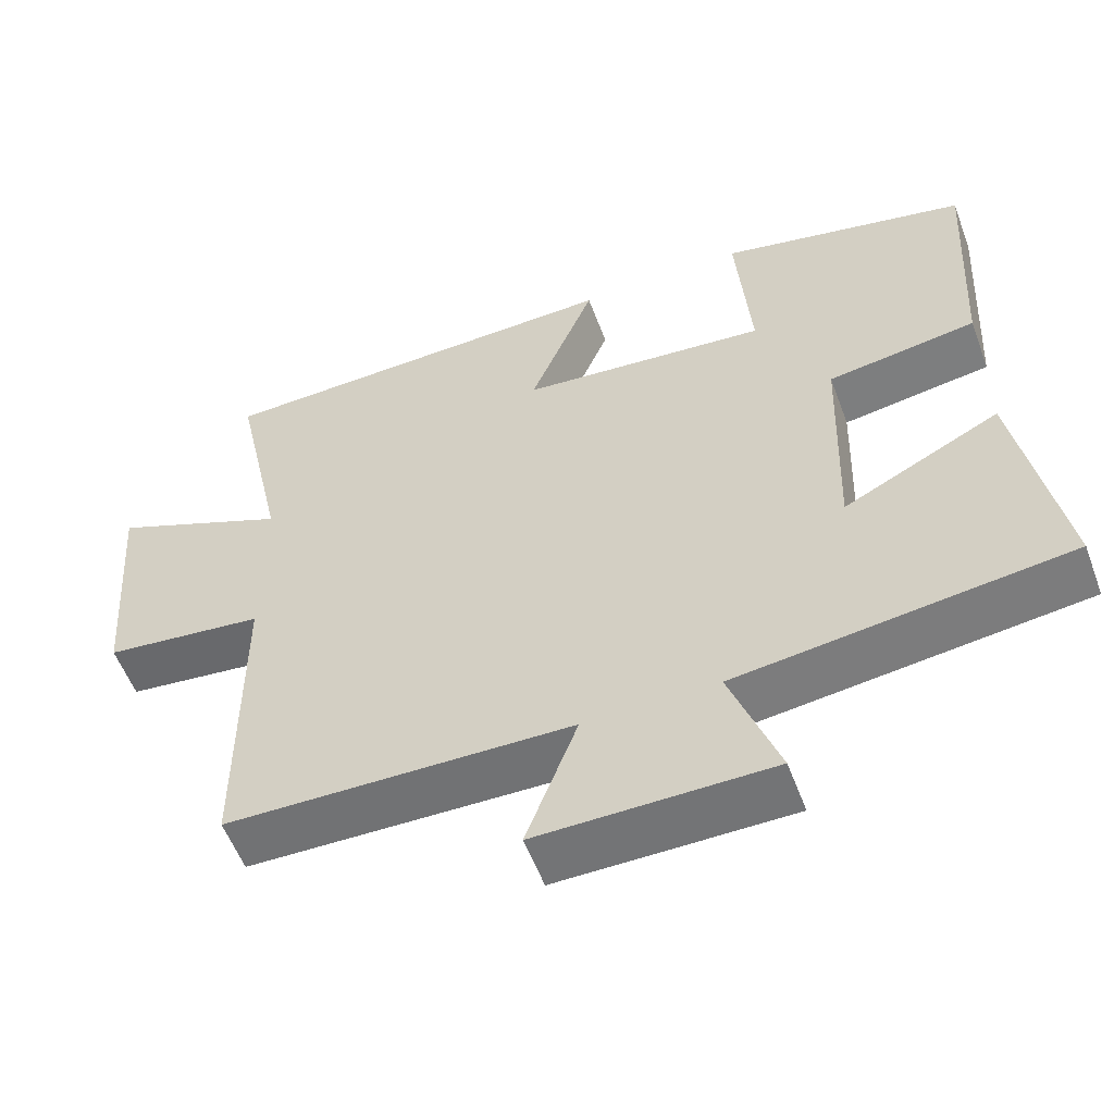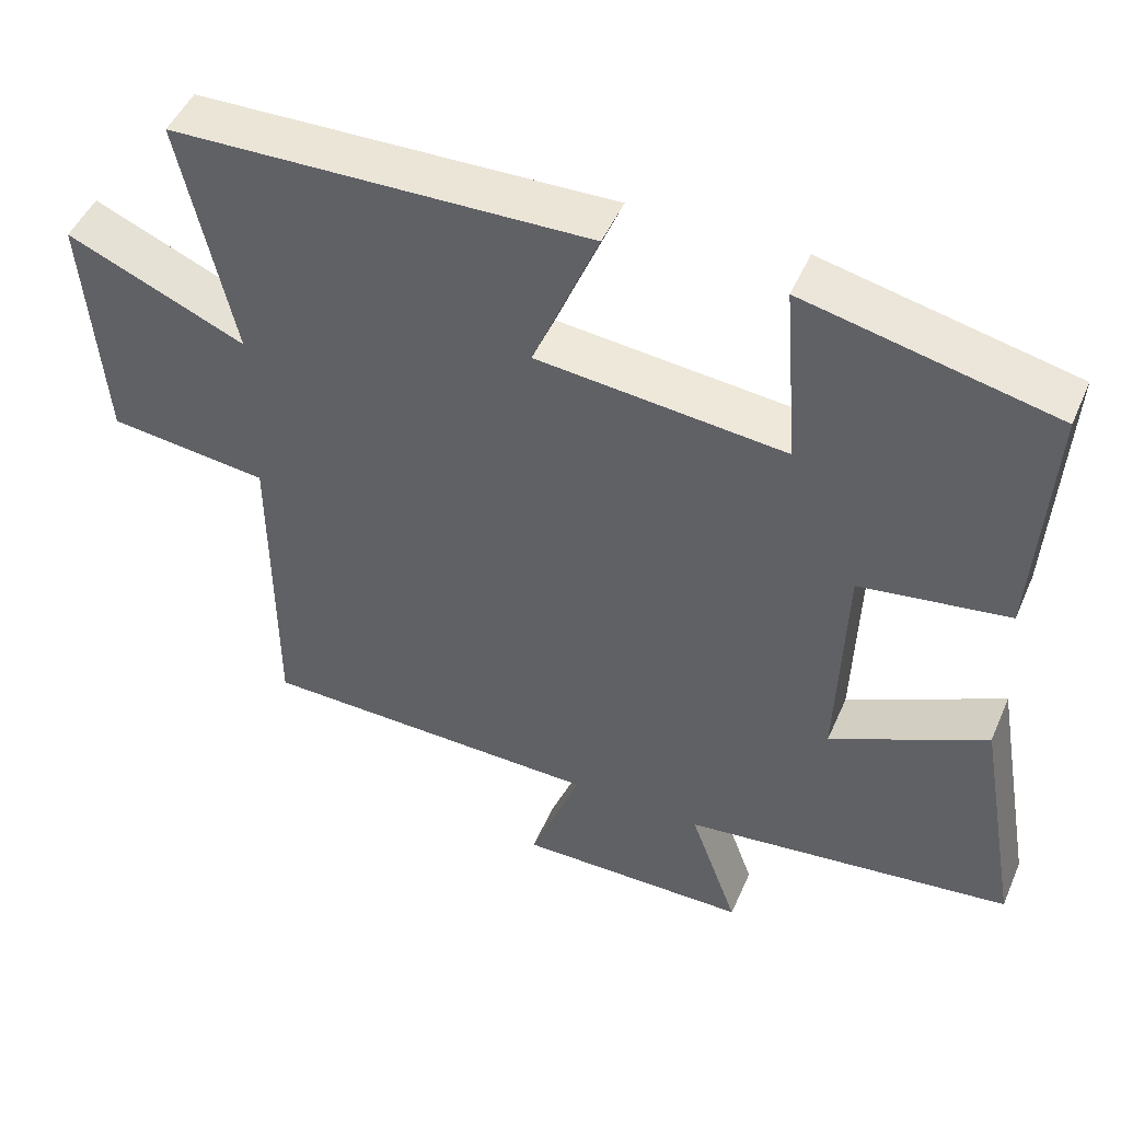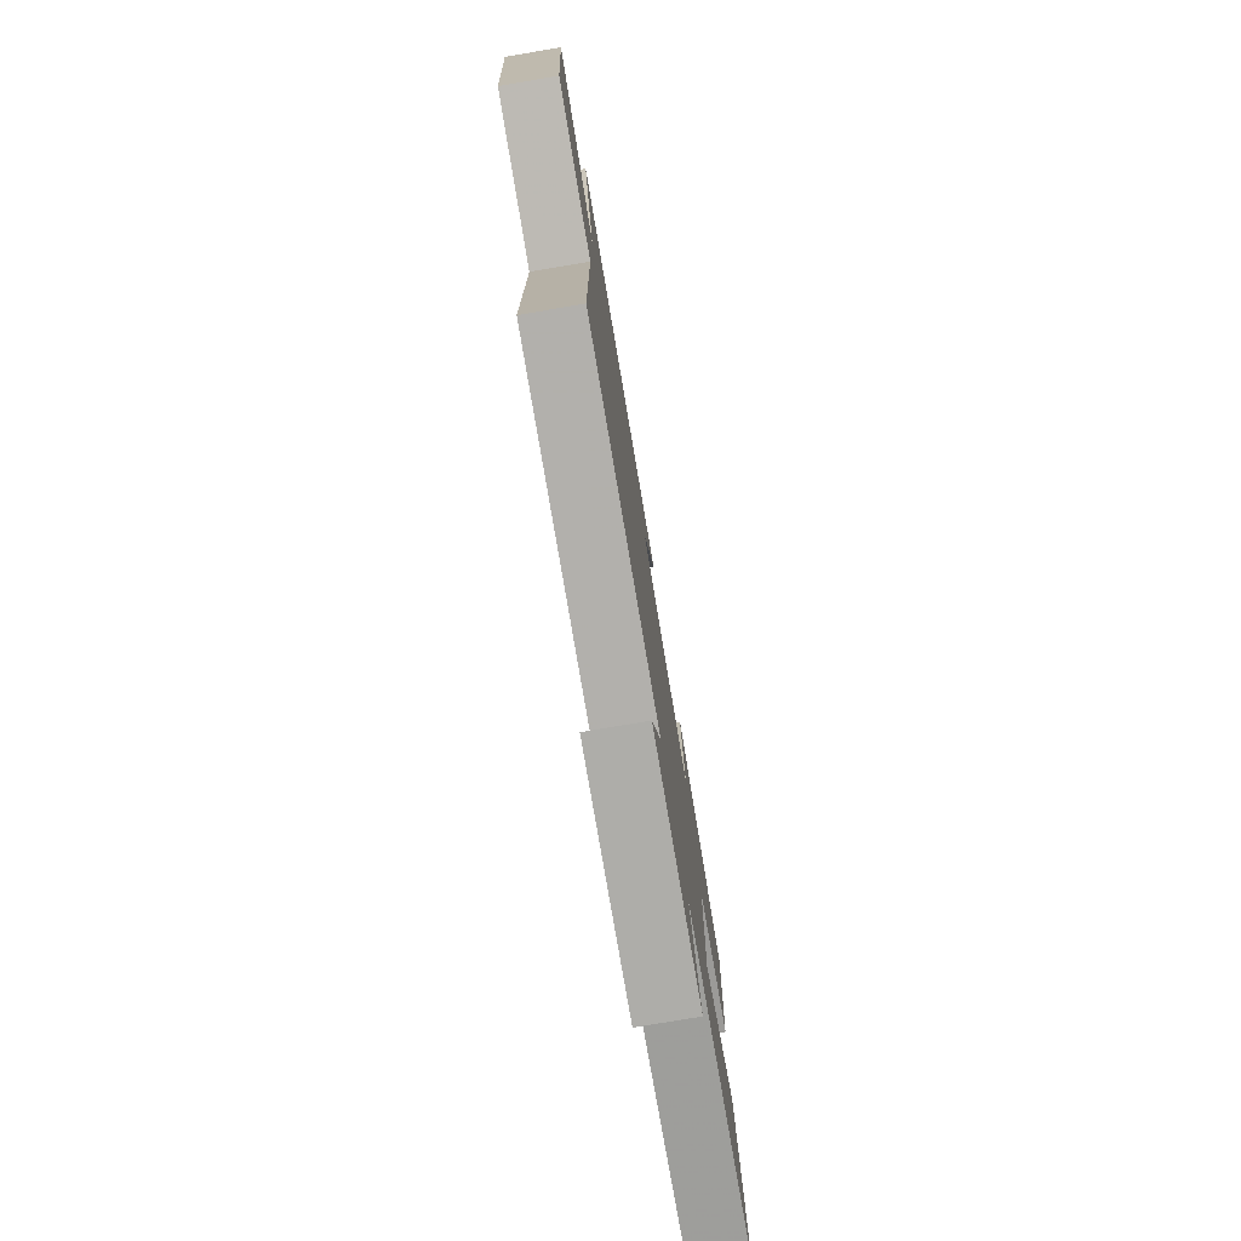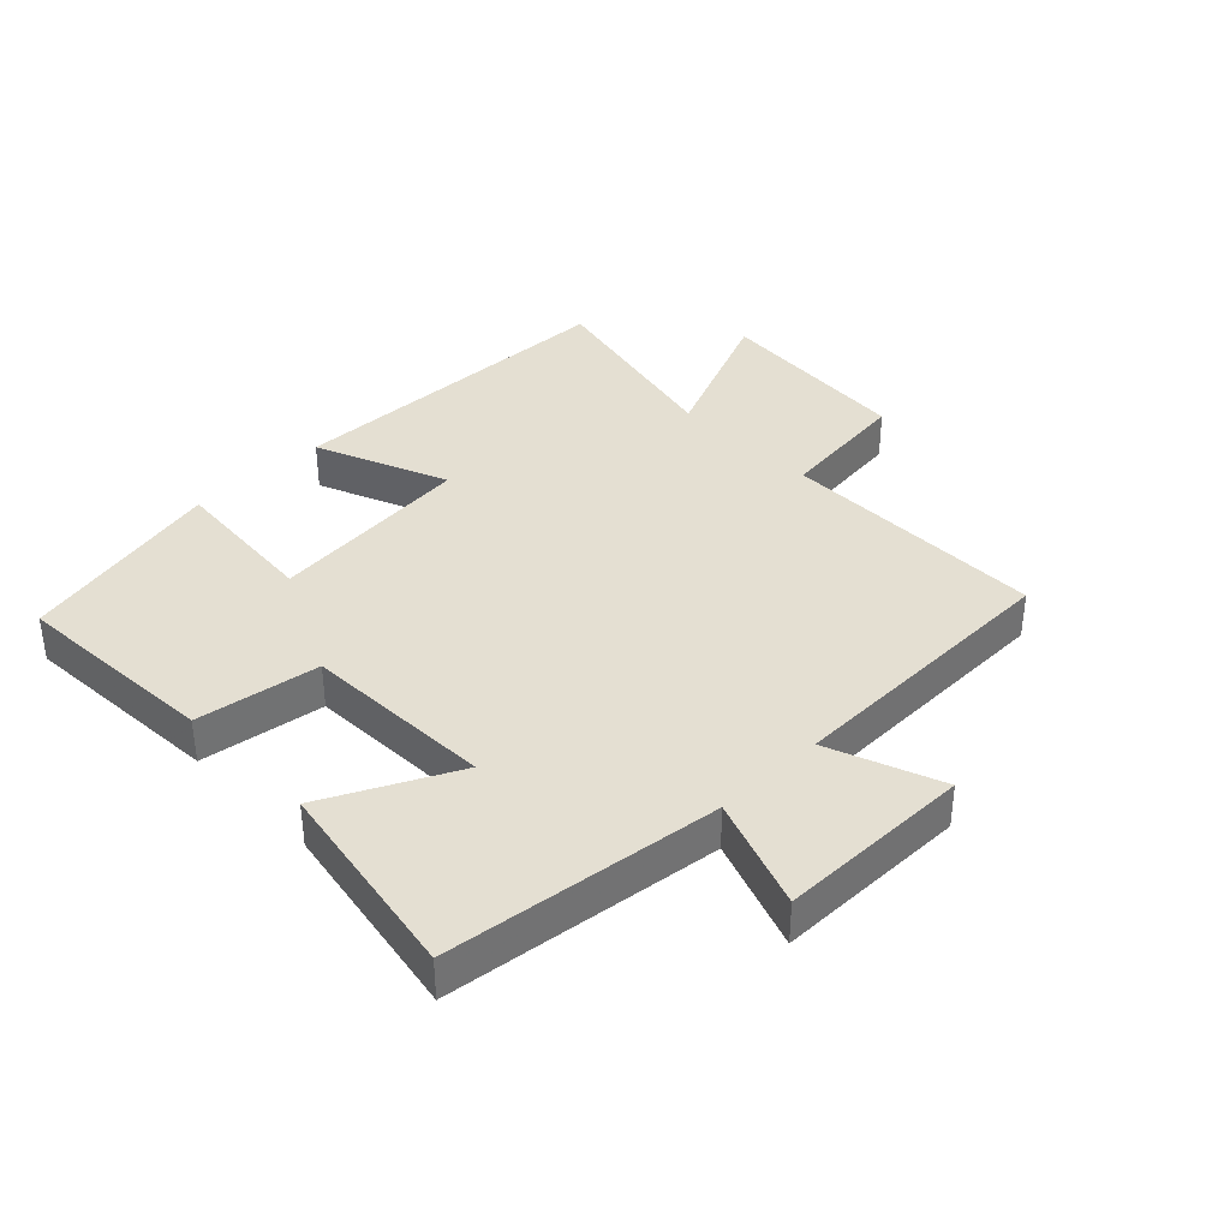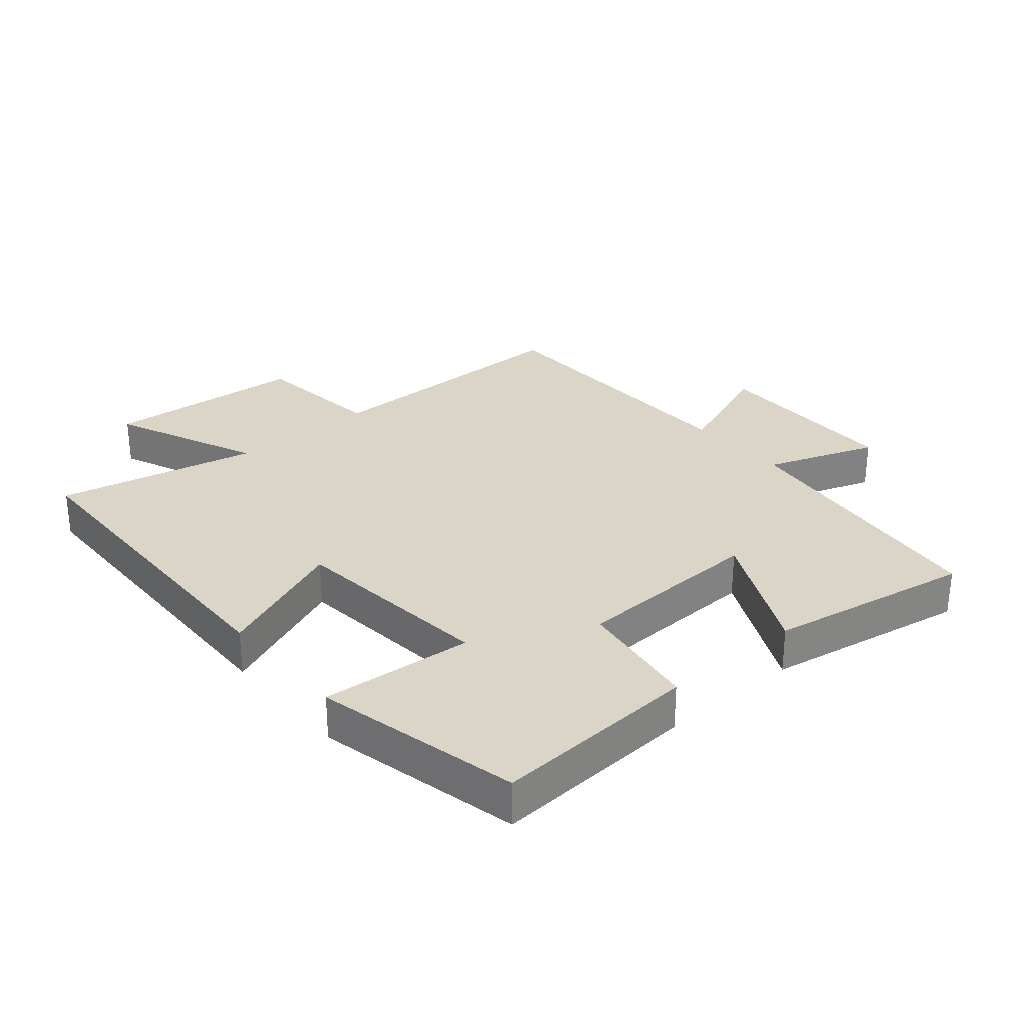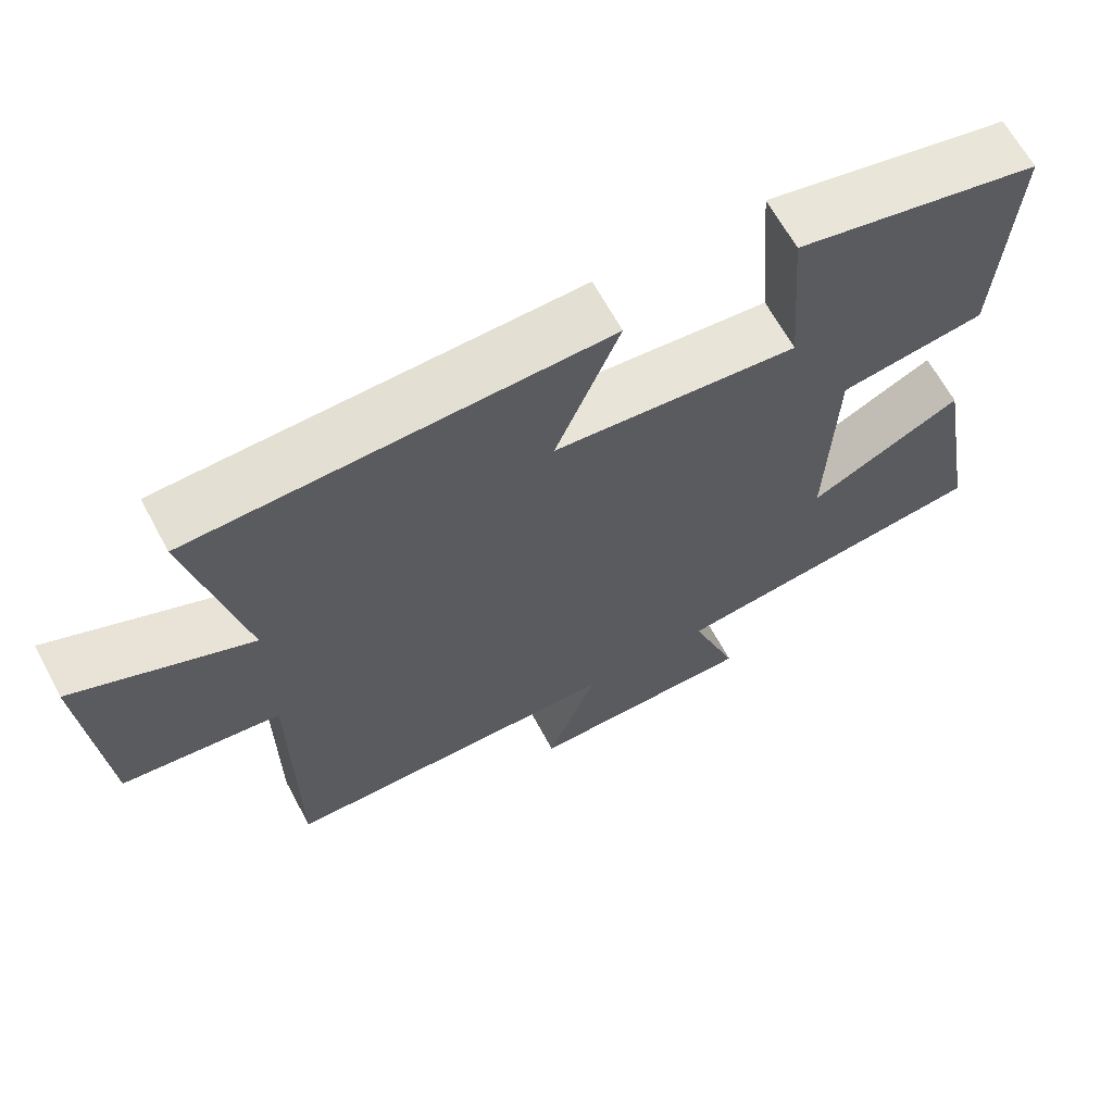
<metadata>
{"format":"obj","ext":"obj","renderer":"f3d","projection":"perspective","resolution":1024,"background":"white","views":[{"elev":-55.9,"azim":20.4,"up":"+Z"},{"elev":48.1,"azim":22.9,"up":"+Z"},{"elev":-77.5,"azim":-80.4,"up":"+Z"},{"elev":37.2,"azim":135.7,"up":"+Y"},{"elev":29.5,"azim":49.6,"up":"+Y"},{"elev":65.3,"azim":-28.3,"up":"+Z"}]}
</metadata>
<code>
v -0.499 0.07 -0.491
v -0.5 0.07 -0.07
v -0.709 0.07 -0.046
v -0.733 0.07 0.27
v -0.5 0.07 0.17
v -0.569 0.07 0.486
v -0.025 0.07 0.5
v -0.11 0.07 0.292
v 0.214 0.07 0.26
v 0.195 0.07 0.5
v 0.519 0.07 0.428
v 0.5 0.07 0.102
v 0.306 0.07 0.073
v 0.296 0.07 -0.227
v 0.5 0.07 -0.126
v 0.557 0.07 -0.447
v 0.126 0.07 -0.5
v 0.189 0.07 -0.675
v -0.115 0.07 -0.677
v -0.048 0.07 -0.5
v -0.499 0 -0.491
v -0.5 0 -0.07
v -0.709 0 -0.046
v -0.733 0 0.27
v -0.5 0 0.17
v -0.569 0 0.486
v -0.025 0 0.5
v -0.11 0 0.292
v 0.214 0 0.26
v 0.195 0 0.5
v 0.519 0 0.428
v 0.5 0 0.102
v 0.306 0 0.073
v 0.296 0 -0.227
v 0.5 0 -0.126
v 0.557 0 -0.447
v 0.126 0 -0.5
v 0.189 0 -0.675
v -0.115 0 -0.677
v -0.048 0 -0.5
f 17 18 19 20
f 16 17 20
f 15 16 20
f 14 15 20
f 20 1 2
f 14 20 2
f 13 14 2
f 11 12 13
f 10 11 13
f 9 10 13
f 13 2 3
f 9 13 3
f 8 9 3
f 5 6 7 8
f 5 8 3
f 3 4 5
f 40 39 38 37
f 40 37 36
f 40 36 35
f 40 35 34
f 22 21 40
f 22 40 34
f 22 34 33
f 33 32 31
f 33 31 30
f 33 30 29
f 23 22 33
f 23 33 29
f 23 29 28
f 28 27 26 25
f 23 28 25
f 25 24 23
f 1 21 22 2
f 2 22 23 3
f 3 23 24 4
f 4 24 25 5
f 5 25 26 6
f 6 26 27 7
f 7 27 28 8
f 8 28 29 9
f 9 29 30 10
f 10 30 31 11
f 11 31 32 12
f 12 32 33 13
f 13 33 34 14
f 14 34 35 15
f 15 35 36 16
f 16 36 37 17
f 17 37 38 18
f 18 38 39 19
f 19 39 40 20
f 20 40 21 1

</code>
